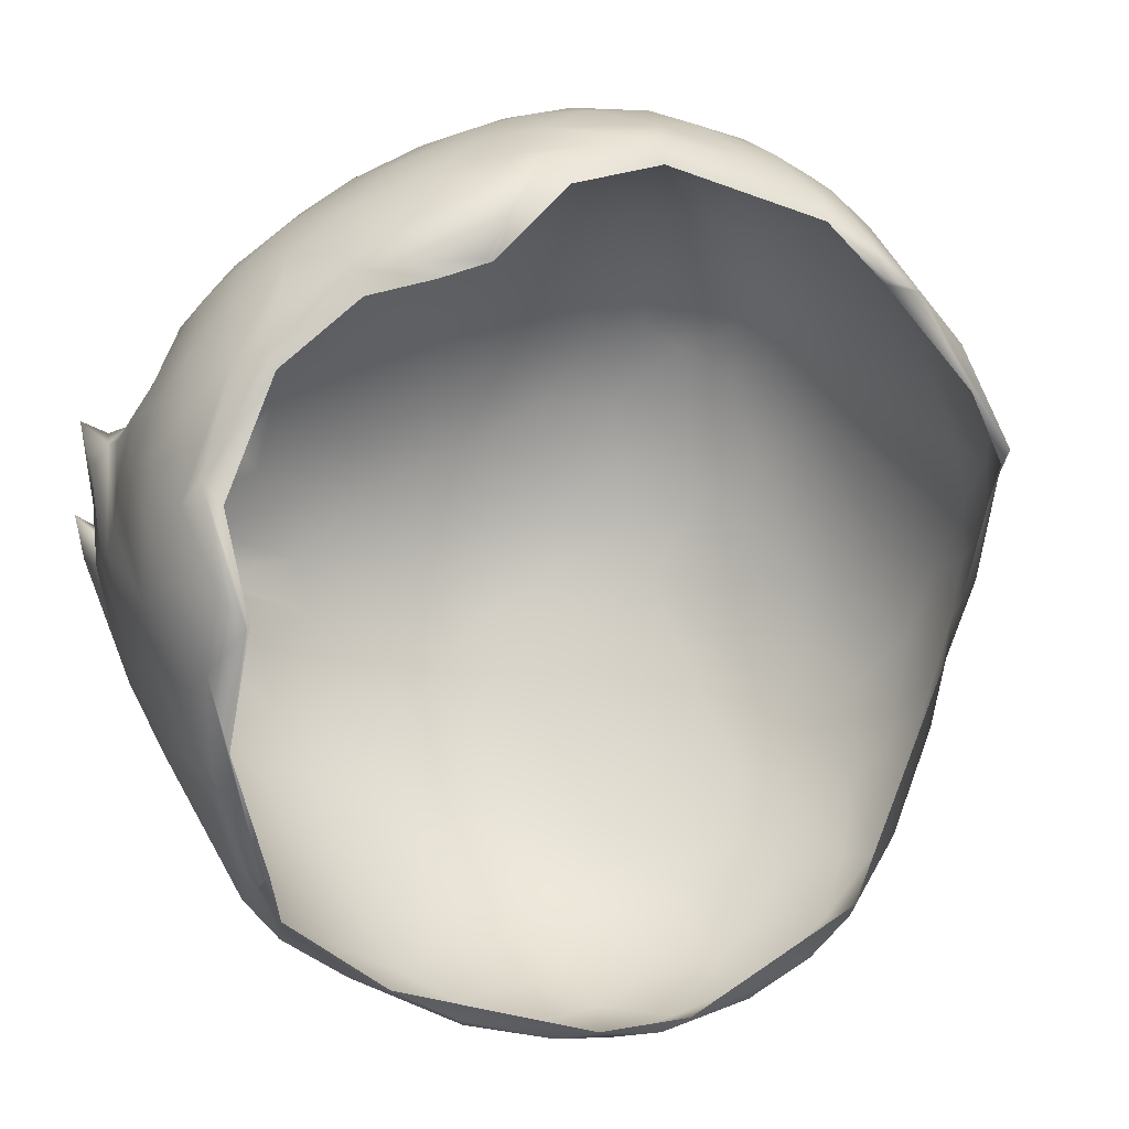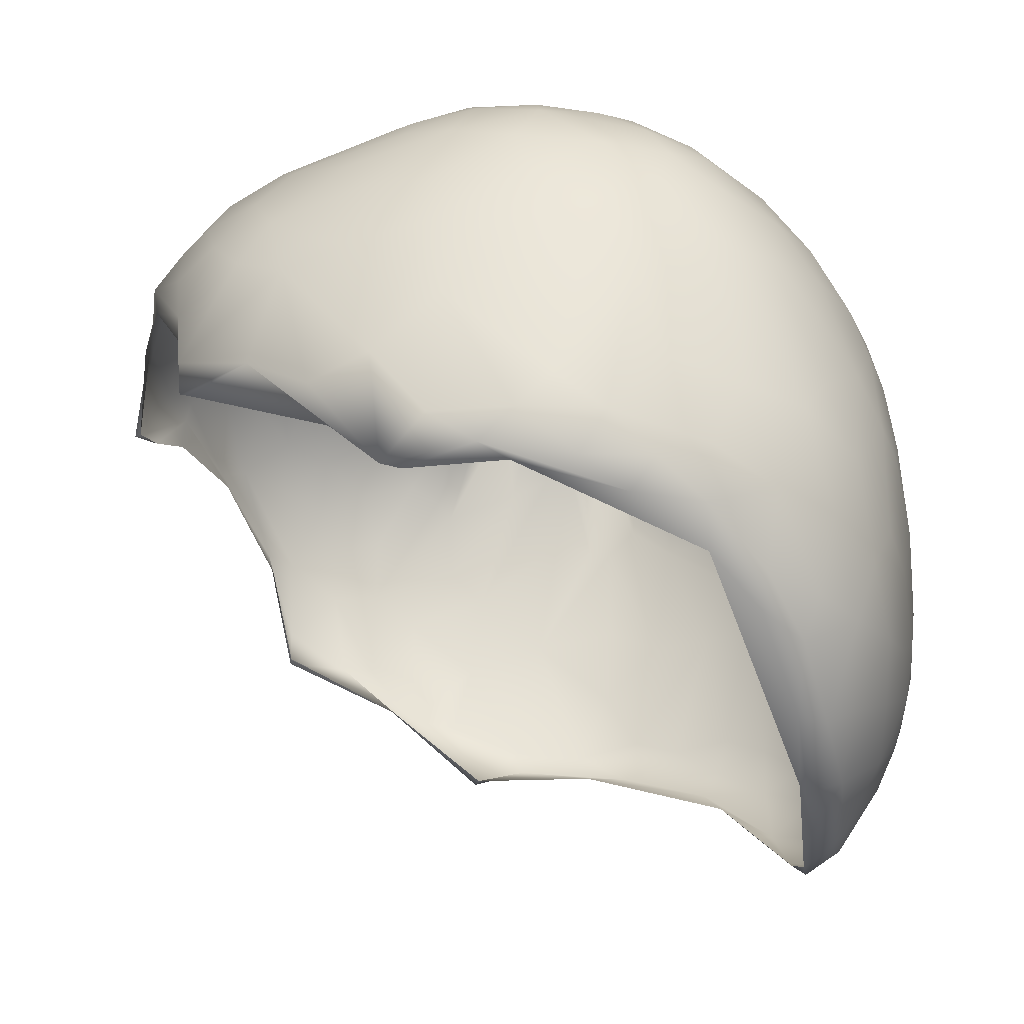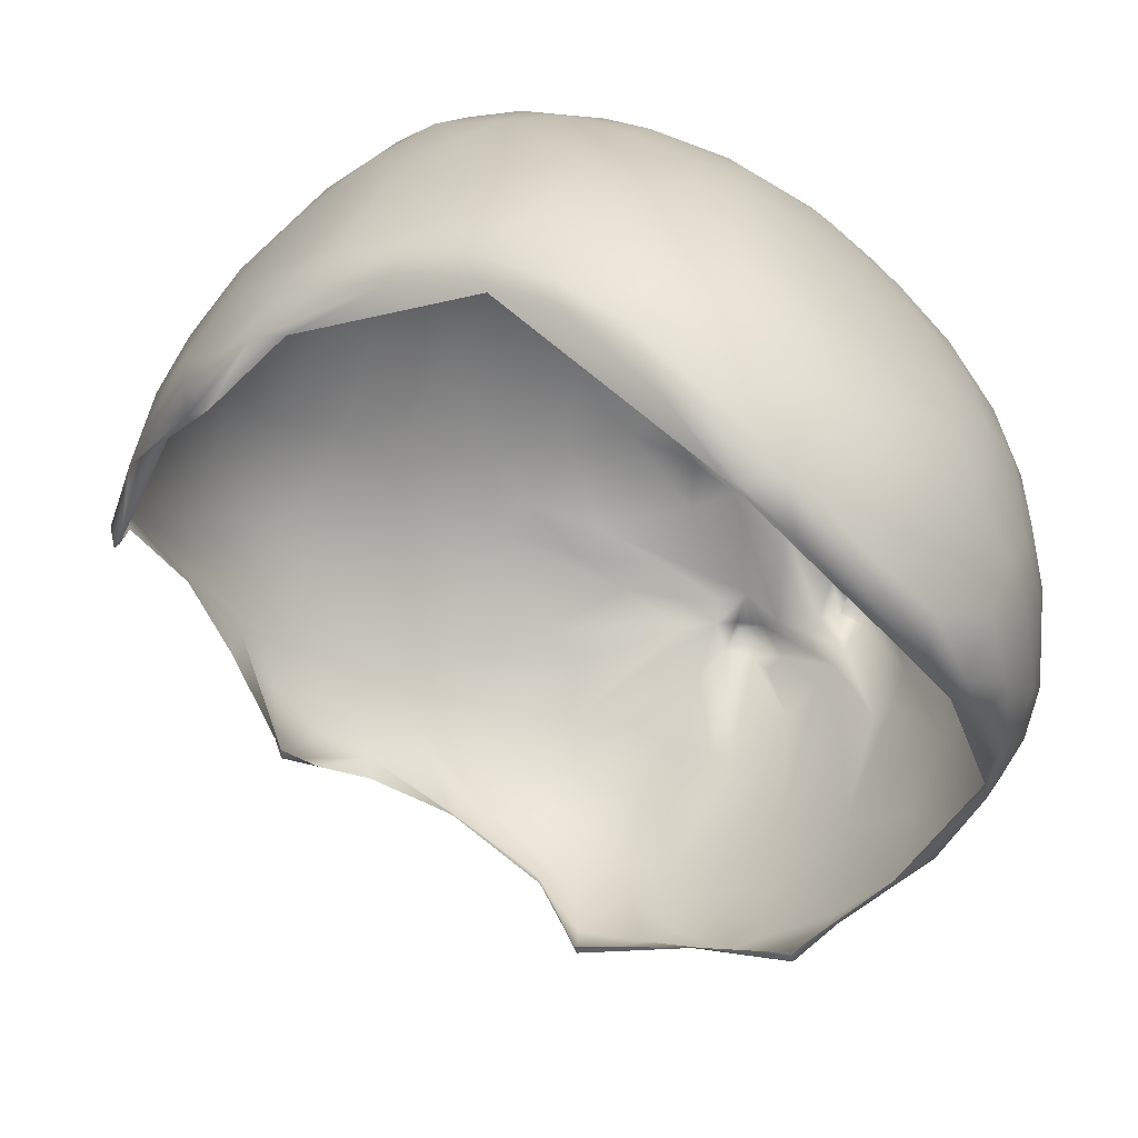
<metadata>
{"format":"obj","ext":"obj","renderer":"f3d","projection":"perspective","resolution":1024,"background":"white","views":[{"elev":66.4,"azim":-31.5,"up":"+Z"},{"elev":-27.0,"azim":95.4,"up":"+Y"},{"elev":-61.0,"azim":133.1,"up":"+Y"}]}
</metadata>
<code>
v  -34.7 1604 262.1
v  37.5 1603 261.4
v  14.36 1644 238.8
v  -46.7 1743 79.74
v  -42.07 1753 43.65
v  -109.6 1738 39.55
v  324.4 1541 -145.9
v  333.8 1516 -79.57
v  340.3 1390 -115.7
v  334 1338 -59.27
v  320.9 1328 -82.63
v  307.1 1305 -169.1
v  -318.7 1326 -96.13
v  -323.7 1325 -131.8
v  -289 1294 -204.8
v  316.1 1412 -199.8
v  332 1362 -154.6
v  299.2 1346 -229.7
v  266.2 1324 -276.4
v  289.7 1303 -224.3
v  246.1 1266 -266.1
v  -316.1 1349 -180.8
v  -306.6 1457 -211
v  -296.5 1350 -227.6
v  -246.2 1350 -299.2
v  -234.8 1433 -311.9
v  -207.1 1349 -334.2
v  0.4377 1148 -318.6
v  -12.76 1181 -342.2
v  33.6 1195 -350.3
v  15.63 1632 -330.3
v  99.59 1630 -316.1
v  77.42 1594 -345.4
v  138.2 1741 -104.6
v  176.1 1720 -153.4
v  92.61 1737 -160.5
v  283.2 1620 50.96
v  288.4 1566 109
v  306 1584 33.45
v  -301.9 1518 108.4
v  -287.7 1568 105.4
v  -287.1 1610 47.23
v  -261.4 1463 183.1
v  -252.3 1534 184.8
v  -284.7 1507 145.6
v  227.9 1555 195.5
v  161.9 1590 231.7
v  255.4 1505 186.5
v  13.45 1593 -354.6
v  73.72 1273 -372.5
v  124.4 1262 -359.1
v  82.72 1224 -355.7
v  -107.5 1748 10.31
v  -33.63 1761 -18.86
v  -199.8 1613 -283.3
v  -148.8 1619 -308.3
v  -162.5 1556 -335.6
v  -228.9 1513 197.3
v  -153.4 1568 230.2
v  -233.6 1534 203.3
v  176 1690 117.4
v  217.4 1700 23.45
v  166.7 1727 24.55
v  -16.43 1714 154.9
v  41.8 1712 156
v  17.42 1739 99.92
v  -324 1563 -119.8
v  -304.9 1675 -117.2
v  -313 1581 -144.6
v  -196.4 1642 -257.9
v  279.4 1524 -253.8
v  253.5 1398 -300.4
v  252.4 1533 -281.6
v  41.26 1473 -382.5
v  117.6 1424 -374.9
v  47.01 1389 -386.8
v  -18.06 1432 -390.6
v  -14.85 1509 -380.5
v  -121 1249 -354.7
v  -137.5 1296 -364.3
v  -62.25 1263 -375.1
v  183 1728 -91.11
v  229.1 1706 -105.5
v  169.2 1645 -277.8
v  239.5 1637 -235.1
v  215.5 1587 -288.8
v  -217.2 1256 -300.6
v  -242.1 1298 -294.6
v  -190.9 1307 -338.2
v  46.62 1137 -294.3
v  -63.8 1144 -288.2
v  -13.61 1135 -300.7
v  320.8 1582 -96.38
v  209 1719 -53.47
v  -302.7 1394 88.44
v  -258.6 1430 182.7
v  -291.9 1436 136.5
v  -199.2 1689 -213
v  -94.14 1692 -256.4
v  -139.4 1658 -281.1
v  -53.1 1714 -232.4
v  30.94 1704 -250.4
v  -43.52 1680 -284.1
v  320.2 1578 -20.81
v  322 1520 45.89
v  331.1 1531 -18.41
v  -260.9 1696 -58.24
v  -201.8 1720 -119.5
v  -274.7 1679 -93.01
v  -274 1622 71.17
v  -249.2 1681 24.68
v  264.9 1275 -223.9
v  231.9 1241 -260.6
v  79.75 1162 -317.8
v  -198.8 1665 131.8
v  -173.8 1701 100.7
v  -213.1 1708 10.12
v  -76.02 1598 255.4
v  -153.3 1580 235
v  -117.6 1367 -381.2
v  -112.3 1445 -380.7
v  -67.16 1409 -390.4
v  -190.3 1429 -345.9
v  13.02 1758 33.11
v  108.9 1751 -16.52
v  30.59 1761 -31.76
v  69.88 1734 98.62
v  108.3 1703 149.8
v  123.4 1722 98.25
v  -332.6 1359 -27.97
v  -330.8 1446 17.25
v  -335.7 1354 -87.93
v  -324.8 1518 6.177
v  -304.2 1637 -59.81
v  -321.1 1577 -69.24
v  198 1542 -319.7
v  180.4 1464 -346
v  132 1510 -358.9
v  155.2 1600 -315.6
v  137.5 1552 -344.4
v  104.9 1644 221.3
v  182.8 1611 203.6
v  154.9 1685 150.7
v  -225.7 1229 -265.5
v  -261.5 1284 -261.9
v  -295.6 1318 -218.6
v  202.7 1379 -339.9
v  230.8 1430 -317.6
v  222.1 1322 -319.2
v  211.5 1262 -304.7
v  -158.9 1733 -156.3
v  -156.6 1737 -102
v  -58.88 1751 -103.2
v  50.27 1732 -194.8
v  309.2 1509 95.1
v  268.1 1455 180.8
v  300.2 1433 120.3
v  256.7 1567 161.4
v  286.2 1532 135.2
v  -134.6 1170 -279.5
v  -168.1 1184 -278.3
v  -127.3 1166 -297.9
v  -118.8 1201 -332.2
v  -61.27 1208 -352.3
v  -105.5 1738 -165.3
v  -56.95 1750 -128.7
v  -28.82 1740 -174
v  13.78 1760 -72.64
v  110.1 1751 -61.94
v  28.64 1753 -122.5
v  81.57 1608 252
v  86.99 1576 255.2
v  159.8 1568 228.5
v  -2.211 1542 282.3
v  -275.1 1330 -263.1
v  -285.7 1454 -250.8
v  -262.3 1442 -283.1
v  -282.4 1641 -177.5
v  -262.9 1581 -240.2
v  -293.5 1594 -185
v  285.2 1662 -103
v  306.9 1625 -84.52
v  302.5 1616 -153.1
v  261.5 1592 -245.7
v  -146.5 1647 200.4
v  -131 1678 178.4
v  -194.2 1633 181.9
v  -81.04 1689 184
v  -47.96 1653 229.9
v  2.74 1680 206.1
v  29.95 1298 -383
v  105.1 1329 -375.3
v  -75.32 1357 -388.6
v  -84.4 1306 -380.8
v  278.8 1651 5.6
v  296.7 1639 -31.91
v  270.6 1678 -49.4
v  -247.8 1686 -144.8
v  -217.6 1717 -137.8
v  -186.9 1701 -177.6
v  260.4 1430 173.6
v  312.2 1368 53.37
v  336.2 1417 20.89
v  337.4 1363 -22.28
v  342.4 1361 -88.24
v  -269.2 1679 -149.4
v  -298.2 1672 -149.5
v  162.6 1738 -48.82
v  338.7 1464 -32.72
v  -274.2 1554 146.9
v  -175.7 1594 219
v  -264.6 1271 -220.4
v  -228.1 1230 -250.4
v  216 1667 -222.3
v  52.02 1676 -285.8
v  -137.9 1714 97.31
v  -160.1 1732 31.31
v  159.9 1185 -285.2
v  92.66 1148 -290
v  142.6 1186 -306.8
v  172.4 1256 -333.9
v  199.7 1228 -291.8
v  231.5 1685 -174.4
v  268.4 1649 -187.8
v  -261.4 1697 -121.8
v  -297.9 1648 -98.67
v  -321.8 1565 -100.7
v  260.5 1431 180.1
v  302.5 1576 -195.4
v  321.4 1483 -178.7
v  -238 1661 87.08
v  -218.2 1594 188.1
v  -251.1 1588 156.5
v  -171.9 1207 -304.8
v  -92.3 1582 -350
v  -67.55 1633 -324.2
v  -103.7 1644 223.8
v  -71.8 1613 250.6
v  -300.1 1636 -85.13
v  -282.6 1678 -43.32
v  -260.3 1707 -42.56
v  -220.2 1545 -303.2
v  -276 1556 -243.9
v  120 1672 -272.1
v  179.1 1685 -224.9
v  131.1 1716 -197.7
v  107.3 1698 -242.8
v  313.6 1331 -189
v  327.3 1327 -133.3
v  -55.29 1730 116.6
v  -333.1 1467 -49.6
v  -330.5 1412 -114.3
v  -321.3 1459 -163.9
v  -328.2 1363 -141.9
v  -213.2 1493 -323.2
v  -152.5 1483 -360.7
v  -154.6 1413 -367.5
v  -104.3 1728 94.52
v  -123.7 1700 146.5
v  -299.5 1599 35.64
v  -315.1 1544 35.61
v  -327.4 1386 34.21
v  148.4 1656 190.1
v  197.6 1645 164.5
v  206.5 1669 117.9
v  245.1 1643 99.72
v  254.4 1679 2.744
v  -319.7 1392 72.56
v  -316.4 1491 72.67
v  -146.5 1747 -60.27
v  -231 1718 -50.39
v  -39.26 1592 -354.5
v  -102.6 1523 -368.9
v  257 1606 129.7
v  100.2 1152 -284.6
v  -155.6 1338 -363.7
v  -157.2 1252 -341
v  -327.1 1338 -32.88
v  -323.4 1326 11.71
v  70.89 1621 246.2
v  -258.4 1643 -204.6
v  -246.4 1685 -180.7
v  -302.4 1622 -26.53
v  -273.1 1691 -18.63
v  -260.8 1732 -16.14
v  -252.8 1698 -4.641
v  -291.8 1516 -231
v  -258.9 1504 -280.5
v  151.8 1432 -363.6
v  150 1341 -364
v  -246.2 1716 -24.59
v  -213.8 1687 43.66
v  -69.47 1158 -317.8
v  -90.27 1146 -290.1
v  300.2 1501 -225.8
v  288.2 1402 -253.9
v  55.41 1658 222.3
v  124.4 1202 -328
v  255.4 1678 -148.4
v  259.9 1686 -99.11
v  -63.95 1486 -383.3
v  -55.41 1543 -372
v  111.8 1677 187.1
v  65.13 1688 188.4
v  318.7 1326 -2.729
v  325.5 1328 12.61
v  -116.6 1747 -93.31
v  170.3 1304 -348.8
v  217 1610 176
v  -61.03 1758 -68.64
v  -33.04 1296 -384.5
v  -26.44 1351 -390.3
v  -9.112 1224 -365.5
v  15 1257 -376.6
v  -309.2 1555 -178.8
v  322.3 1400 69.15
v  60.75 1519 -373.3
v  -1.714 1559 -368.9
v  61.9 1562 -362
v  -261.6 1608 119.4
v  -227.9 1628 149.8
v  -157.2 1687 146.7
v  -2.653 1663 -303.3
v  89.9 1748 29.06
v  -137.4 1712 -205.5
v  -252.4 1621 -233.3
v  -33.23 1551 270.4
v  220.4 1498 -315.2
v  -316.8 1327 7.835
v  4.104 1541 276
v  -218.3 1714 -29.03
v  -198.3 1724 -0.9103
v  -172.6 1729 -13.98
v  -254.4 1433 181.1
v  -231.4 1708 -13.38
v  -288.6 1686 -105.1
v  -294.5 1706 -102.6
v  -279.7 1694 -124.5
v  -305.4 1440 112.1
v  242.8 1700 -41.86
v  -226.9 1661 -222.3
v  279.4 1618 -205.5
v  247.9 1488 187.7
v  -273.6 1668 -168.4
v  -145.5 1722 -176.1
v  -80.2 1572 257.7
v  -329 1479 -120.3
v  -279.4 1670 -28.24
v  105 1576 247.1
v  105.2 1576 247
v  105 1576 247.1
g headusOBJexport004
f 1 2 3
f 4 5 6
f 7 8 9
f 10 11 12
f 13 14 15
f 16 17 18
f 19 20 21
f 22 23 24
f 25 26 27
f 28 29 30
f 31 32 33
f 34 35 36
f 37 38 39
f 40 41 42
f 43 44 45
f 46 47 48
f 49 31 33
f 50 51 52
f 53 5 54
f 55 56 57
f 58 59 60
f 61 62 63
f 64 65 66
f 67 68 69
f 70 56 55
f 71 72 73
f 74 75 76
f 77 78 74
f 79 80 81
f 82 83 35
f 84 85 86
f 87 88 89
f 90 91 92
f 93 8 7
f 94 83 82
f 95 96 97
f 98 99 100
f 101 102 103
f 104 105 106
f 107 108 109
f 110 111 42
f 20 112 113
f 114 90 28
f 115 116 117
f 59 118 119
f 120 121 122
f 27 26 123
f 124 125 126
f 127 128 129
f 130 131 132
f 133 134 135
f 136 137 138
f 139 136 140
f 141 47 142
f 128 143 129
f 144 15 145
f 15 14 146
f 147 148 72
f 149 19 150
f 151 152 153
f 101 154 102
f 155 156 157
f 158 48 159
f 160 161 162
f 163 79 164
f 165 166 167
f 168 169 170
f 171 172 173
f 2 1 174
f 175 176 177
f 178 179 180
f 181 182 183
f 184 71 73
f 185 186 187
f 188 189 190
f 191 76 192
f 120 193 194
f 195 37 196
f 181 197 196
f 101 165 167
f 198 199 200
f 76 75 192
f 147 72 149
f 157 201 202
f 203 204 205
f 198 200 206
f 68 207 69
f 208 63 94
f 126 125 169
f 203 205 209
f 106 105 203
f 44 210 45
f 187 211 185
f 160 212 213
f 214 85 84
f 31 215 32
f 107 152 108
f 216 217 117
f 218 219 220
f 221 222 220
f 223 224 214
f 224 181 183
f 109 108 225
f 226 68 227
f 156 228 157
f 48 47 173
f 184 229 71
f 230 7 9
f 231 111 110
f 44 232 233
f 161 234 162
f 144 145 87
f 235 56 236
f 100 99 103
f 237 119 238
f 1 3 189
f 135 134 239
f 240 241 239
f 242 55 57
f 179 242 243
f 244 245 84
f 154 246 247
f 17 248 18
f 10 249 205
f 250 64 66
f 186 237 188
f 251 252 132
f 252 253 254
f 255 57 256
f 257 121 120
f 217 258 4
f 259 188 250
f 40 260 261
f 262 131 130
f 143 263 264
f 265 266 267
f 268 269 131
f 43 45 97
f 270 53 54
f 271 53 270
f 235 236 272
f 256 273 121
f 44 211 232
f 59 119 60
f 265 264 266
f 274 158 38
f 218 112 275
f 27 257 276
f 277 89 80
f 13 278 14
f 95 97 279
f 280 47 141
f 47 171 173
f 281 70 55
f 206 200 282
f 260 283 261
f 260 284 283
f 234 277 163
f 87 89 277
f 285 241 240
f 286 284 260
f 67 69 253
f 176 287 288
f 289 147 290
f 137 148 147
f 247 246 245
f 35 223 245
f 286 291 285
f 115 292 111
f 293 29 28
f 91 294 92
f 295 16 296
f 229 230 295
f 297 280 141
f 64 190 65
f 51 298 52
f 114 28 30
f 299 181 224
f 197 181 300
f 301 78 77
f 273 302 301
f 128 303 143
f 304 297 303
f 271 152 107
f 285 291 241
f 305 11 10
f 157 202 306
f 152 271 270
f 152 270 307
f 51 221 298
f 147 149 308
f 142 47 46
f 309 158 274
f 54 310 270
f 166 168 170
f 311 312 191
f 30 313 314
f 180 179 243
f 23 315 287
f 81 314 313
f 164 79 81
f 203 316 306
f 155 316 203
f 317 138 75
f 318 319 317
f 149 150 221
f 149 221 308
f 320 321 231
f 187 322 115
f 272 236 31
f 31 323 215
f 124 127 324
f 4 66 124
f 229 7 230
f 93 7 183
f 165 101 325
f 98 325 99
f 33 139 140
f 319 138 317
f 175 24 176
f 15 146 145
f 259 250 258
f 115 322 116
f 127 129 324
f 125 63 208
f 312 76 191
f 77 74 76
f 38 105 39
f 155 159 156
f 71 296 72
f 72 19 149
f 288 243 242
f 26 255 123
f 199 151 200
f 152 151 108
f 93 104 106
f 196 182 181
f 131 269 133
f 133 135 251
f 113 112 218
f 222 218 220
f 281 55 326
f 326 55 242
f 117 116 216
f 116 259 216
f 174 118 327
f 162 234 163
f 92 294 293
f 136 328 137
f 86 184 73
f 279 329 95
f 174 330 171
f 330 174 327
f 12 112 20
f 17 249 248
f 217 4 6
f 331 332 333
f 210 41 40
f 233 321 320
f 324 129 63
f 129 61 63
f 23 287 176
f 23 176 24
f 236 323 31
f 100 103 236
f 219 218 275
f 91 90 275
f 35 83 223
f 300 181 299
f 256 57 273
f 56 235 57
f 60 96 334
f 334 96 95
f 331 333 271
f 291 286 335
f 109 225 336
f 337 338 206
f 203 306 204
f 10 306 305
f 339 269 268
f 97 268 279
f 340 197 300
f 265 267 62
f 212 15 144
f 13 15 212
f 188 190 64
f 250 188 64
f 170 34 36
f 167 154 101
f 192 51 50
f 51 308 221
f 205 249 17
f 230 9 17
f 167 170 154
f 166 170 167
f 148 73 72
f 136 73 328
f 132 252 254
f 278 132 14
f 284 285 240
f 284 286 285
f 306 202 305
f 132 254 14
f 14 22 146
f 75 138 289
f 289 290 75
f 291 271 241
f 291 335 271
f 237 238 189
f 237 189 188
f 72 296 19
f 18 20 19
f 100 236 56
f 100 56 341
f 244 84 32
f 84 86 139
f 234 87 277
f 144 87 234
f 226 107 109
f 226 109 336
f 280 171 47
f 2 174 171
f 220 219 114
f 298 114 52
f 54 5 124
f 5 4 124
f 135 227 251
f 135 239 227
f 229 183 7
f 342 183 229
f 266 37 195
f 274 38 37
f 123 255 256
f 256 121 257
f 19 21 150
f 222 113 218
f 246 35 245
f 246 36 35
f 6 5 53
f 271 333 53
f 45 40 339
f 45 210 40
f 48 343 156
f 159 48 156
f 318 49 319
f 235 272 302
f 131 133 251
f 131 251 132
f 342 229 184
f 214 224 85
f 108 199 225
f 199 108 151
f 290 192 75
f 290 51 192
f 37 39 196
f 196 104 182
f 344 341 281
f 207 178 180
f 321 115 231
f 231 115 111
f 102 154 247
f 103 102 215
f 68 337 207
f 226 336 68
f 279 262 130
f 279 278 329
f 122 301 77
f 76 312 77
f 145 88 87
f 146 175 145
f 33 32 139
f 32 84 139
f 293 163 164
f 162 163 293
f 57 235 273
f 273 235 302
f 340 62 267
f 63 62 340
f 176 288 177
f 26 288 255
f 227 68 67
f 251 227 67
f 118 238 119
f 118 174 1
f 86 73 136
f 139 86 136
f 266 274 37
f 264 274 266
f 190 297 304
f 189 3 190
f 276 257 120
f 80 120 194
f 329 278 13
f 325 101 99
f 101 103 99
f 297 141 303
f 141 142 263
f 242 57 255
f 288 242 255
f 92 293 28
f 90 92 28
f 155 157 316
f 316 157 306
f 225 199 198
f 225 198 206
f 85 342 184
f 85 184 86
f 145 175 88
f 175 177 25
f 273 301 121
f 121 301 122
f 200 325 98
f 200 345 325
f 310 54 168
f 54 124 126
f 179 326 242
f 178 326 179
f 215 244 32
f 102 247 215
f 105 155 203
f 38 155 105
f 161 144 234
f 212 144 213
f 112 12 11
f 232 321 233
f 187 115 321
f 337 206 207
f 207 344 178
f 16 18 296
f 296 18 19
f 40 42 260
f 42 286 260
f 106 203 209
f 93 106 8
f 46 158 309
f 46 48 158
f 333 6 53
f 217 6 333
f 106 209 8
f 8 209 9
f 197 195 196
f 340 267 197
f 169 125 208
f 208 94 82
f 170 169 34
f 169 208 34
f 232 187 321
f 211 187 232
f 129 143 61
f 143 264 265
f 314 52 30
f 30 52 114
f 152 307 153
f 310 168 153
f 254 253 23
f 253 315 23
f 336 338 337
f 336 337 68
f 40 261 269
f 339 40 269
f 313 164 81
f 293 164 29
f 343 48 173
f 230 17 16
f 295 230 16
f 311 193 312
f 122 77 312
f 98 100 341
f 282 200 98
f 160 294 91
f 327 118 346
f 304 303 128
f 65 128 127
f 159 155 38
f 158 159 38
f 294 162 293
f 160 162 294
f 43 60 44
f 60 211 44
f 276 89 27
f 88 27 89
f 344 282 341
f 282 98 341
f 204 10 205
f 204 306 10
f 216 258 217
f 216 259 258
f 263 142 264
f 264 309 274
f 71 295 296
f 229 295 71
f 111 335 286
f 111 286 42
f 215 247 244
f 247 245 244
f 196 39 104
f 39 105 104
f 70 341 56
f 341 70 281
f 315 243 287
f 287 243 288
f 200 151 345
f 151 166 165
f 66 65 127
f 66 127 124
f 123 256 257
f 27 123 257
f 182 104 93
f 182 93 183
f 319 140 138
f 140 136 138
f 180 243 315
f 315 207 180
f 258 250 4
f 250 66 4
f 60 119 211
f 119 237 211
f 69 315 253
f 69 207 315
f 210 320 41
f 41 110 42
f 150 21 222
f 150 222 221
f 9 205 17
f 209 205 9
f 228 156 343
f 190 304 65
f 65 304 128
f 292 115 117
f 111 292 335
f 290 147 308
f 290 308 51
f 278 130 132
f 279 130 278
f 36 246 154
f 154 170 36
f 85 224 342
f 224 183 342
f 3 280 297
f 190 3 297
f 117 332 335
f 335 292 117
f 213 144 161
f 160 213 161
f 345 165 325
f 345 151 165
f 96 43 97
f 60 43 96
f 261 283 133
f 269 261 133
f 264 142 309
f 142 46 309
f 276 120 80
f 89 276 80
f 34 208 82
f 34 82 35
f 233 320 210
f 44 233 210
f 88 25 27
f 175 25 88
f 307 310 153
f 307 270 310
f 272 31 49
f 272 49 318
f 249 12 248
f 249 10 12
f 245 223 214
f 245 214 84
f 239 107 226
f 239 226 227
f 328 148 137
f 73 148 328
f 267 195 197
f 267 266 195
f 301 302 78
f 302 272 318
f 168 126 169
f 168 54 126
f 336 225 338
f 338 225 206
f 29 164 313
f 29 313 30
f 61 265 62
f 61 143 265
f 151 153 166
f 153 168 166
f 14 254 22
f 254 23 22
f 120 122 193
f 193 122 312
f 221 220 298
f 298 220 114
f 177 288 26
f 25 177 26
f 317 75 74
f 78 317 74
f 238 118 1
f 189 238 1
f 97 45 339
f 97 339 268
f 206 344 207
f 344 206 282
f 277 80 79
f 163 277 79
f 117 217 332
f 332 217 333
f 303 141 263
f 143 303 263
f 63 340 94
f 94 340 83
f 137 147 289
f 138 137 289
f 194 193 311
f 81 311 314
f 178 281 326
f 344 281 178
f 187 186 322
f 186 188 259
f 271 335 331
f 335 332 331
f 319 33 140
f 49 33 319
f 124 324 125
f 324 63 125
f 322 259 116
f 186 259 322
f 2 280 3
f 2 171 280
f 157 228 201
f 201 228 343
f 90 219 275
f 219 90 114
f 185 237 186
f 211 237 185
f 241 271 107
f 241 107 239
f 302 318 78
f 318 317 78
f 314 311 191
f 52 314 50
f 347 67 253
f 251 67 347
f 103 215 323
f 103 323 236
f 83 340 300
f 83 300 299
f 134 240 239
f 284 240 348
f 146 24 175
f 22 24 146
f 251 347 252
f 252 347 253
f 320 231 110
f 41 320 110
f 248 20 18
f 248 12 20
f 283 240 134
f 133 283 134
f 191 192 50
f 191 50 314
f 268 131 262
f 268 262 279
f 223 299 224
f 83 299 223
f 21 113 222
f 20 113 21
f 194 311 81
f 81 80 194
f 283 284 348
f 348 240 283
f 171 330 172
f 118 59 346
f 60 334 58
f 349 350 351

</code>
